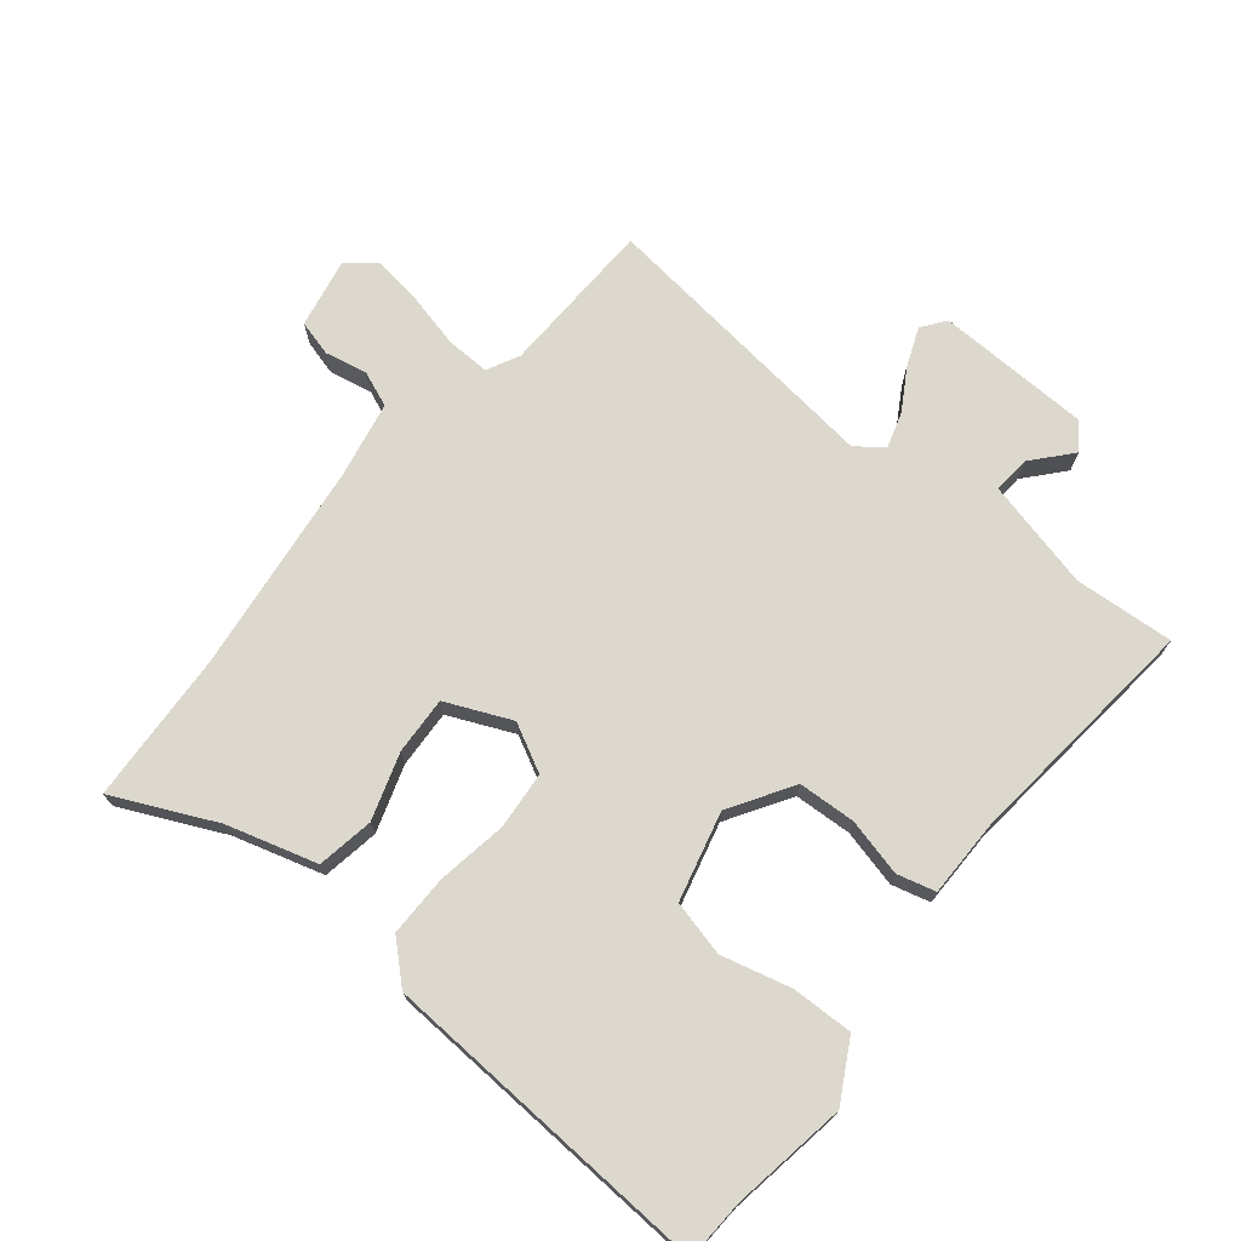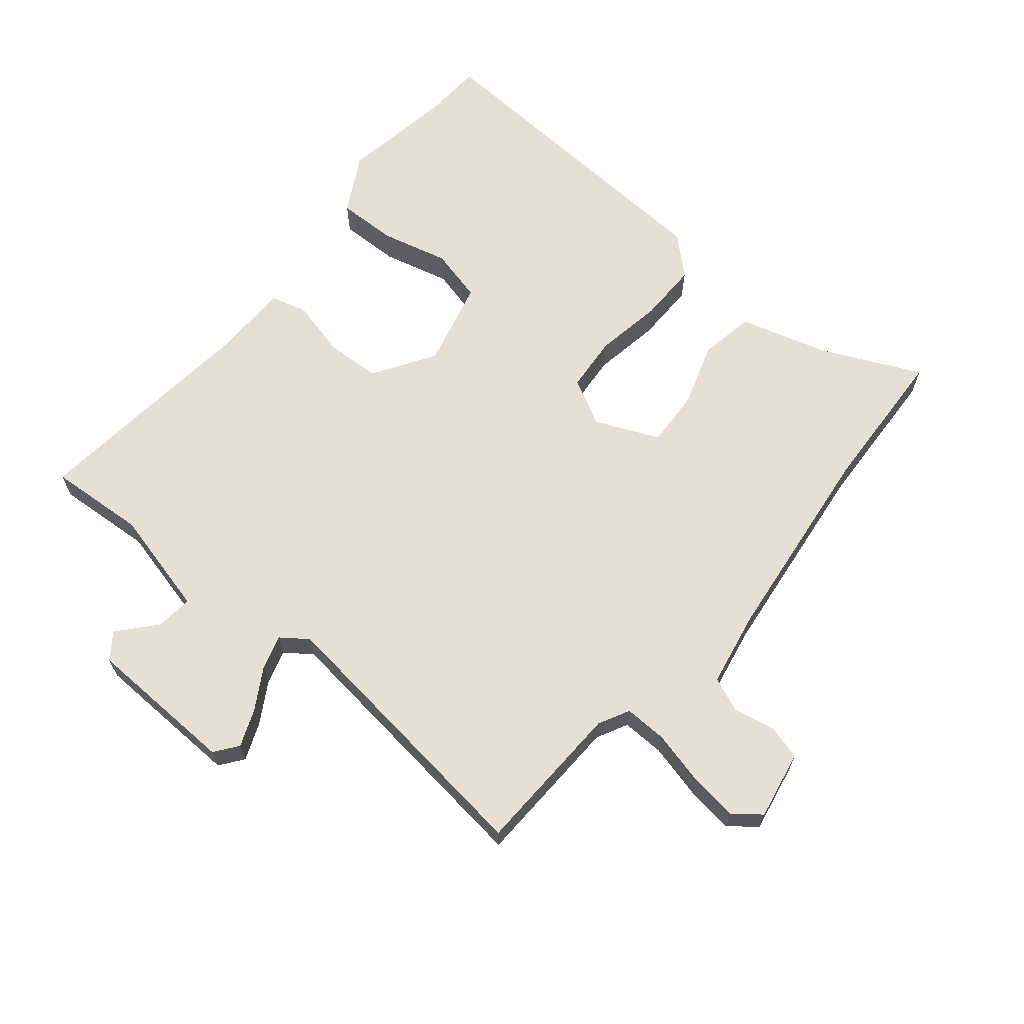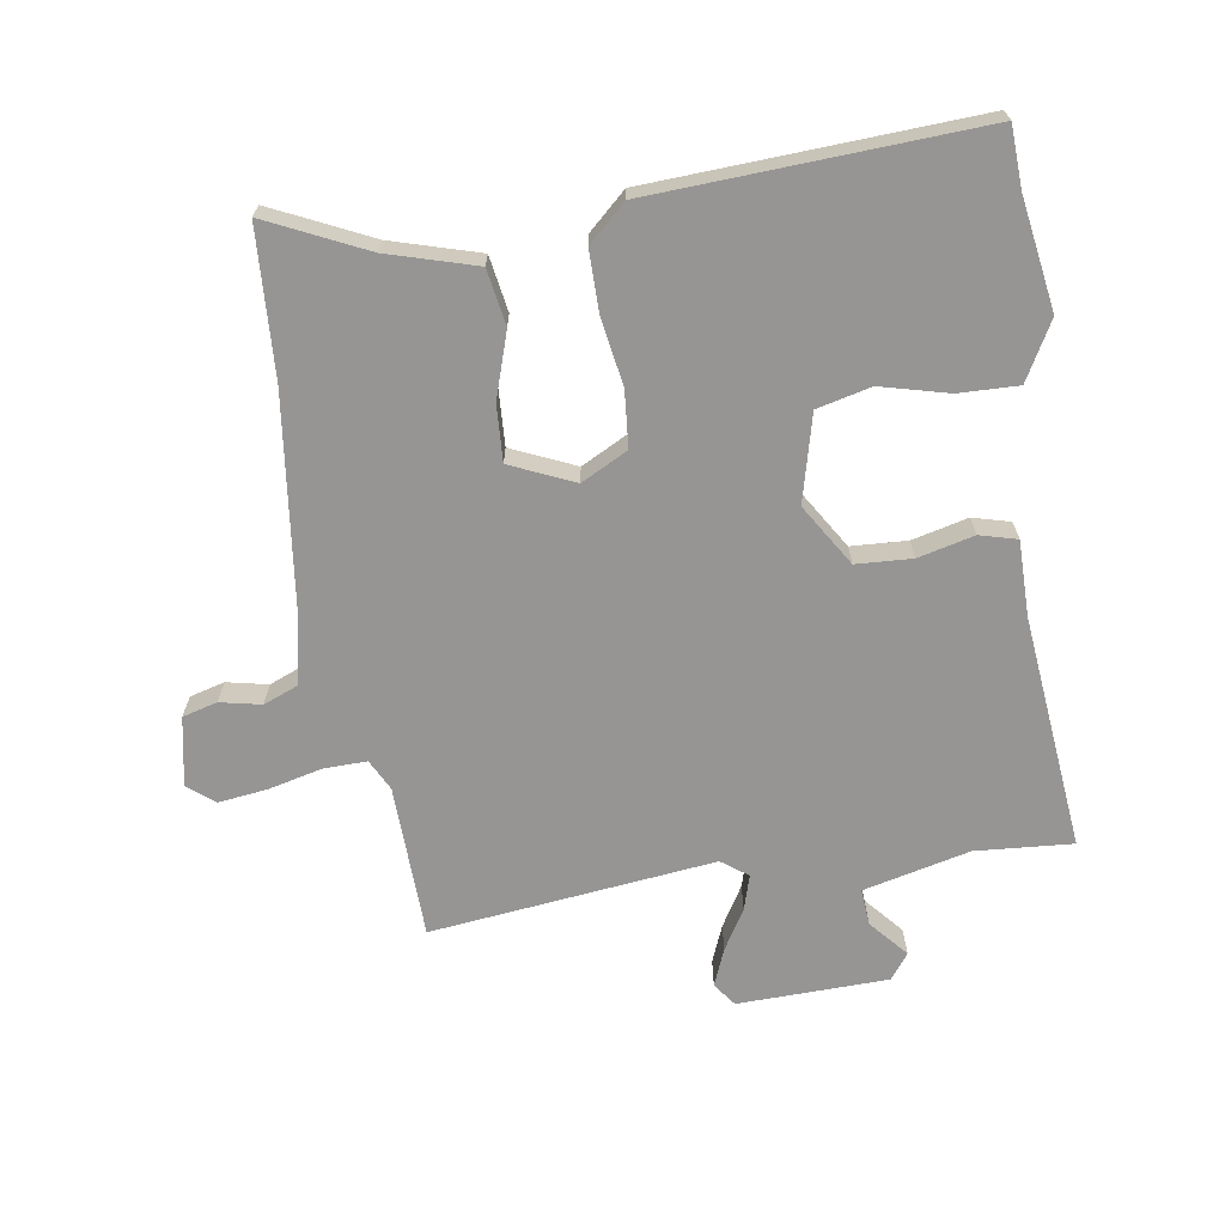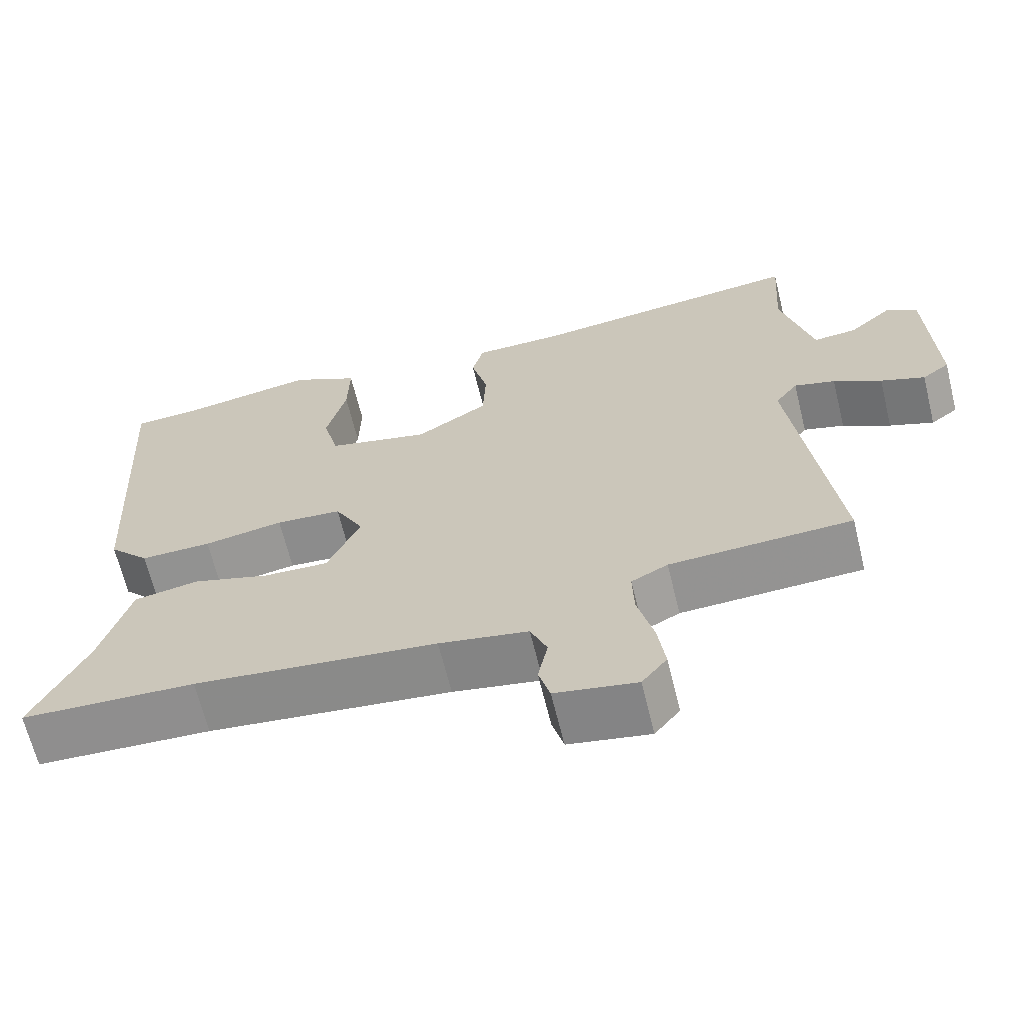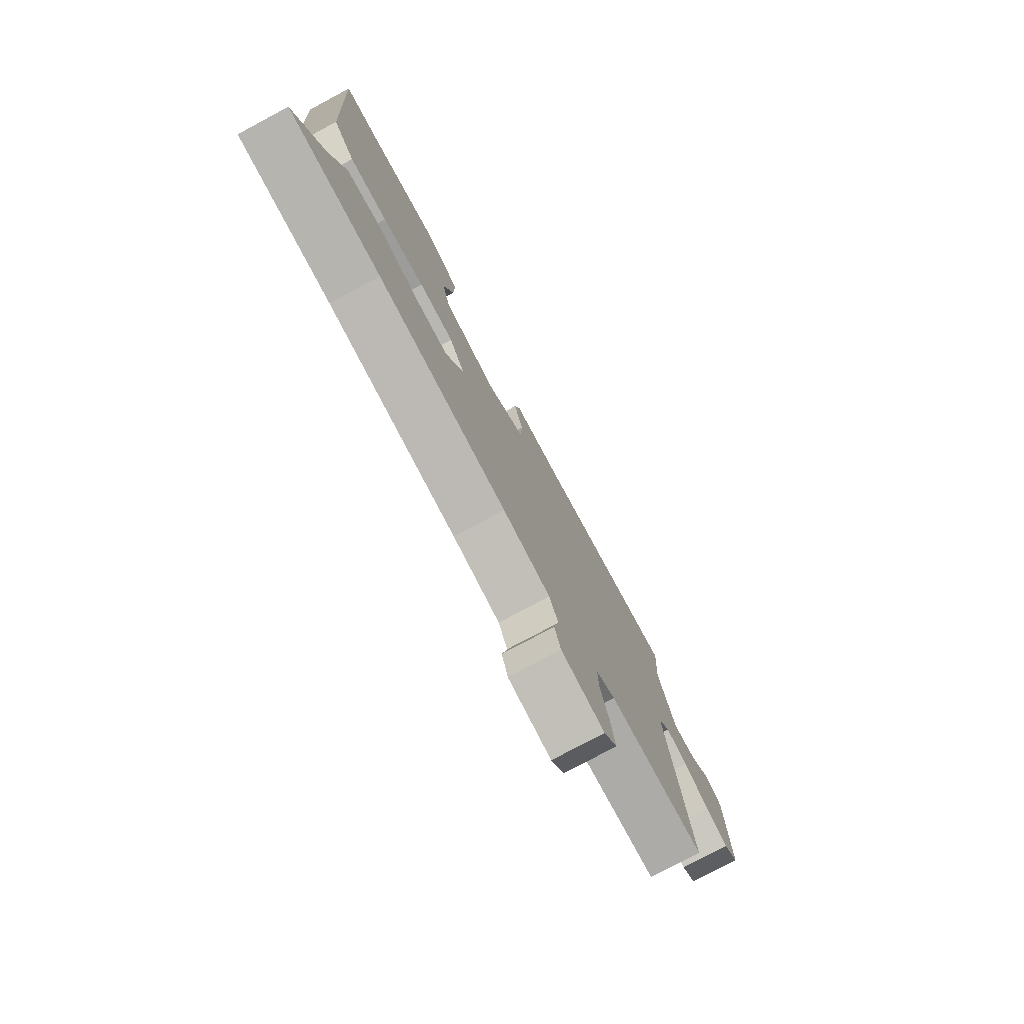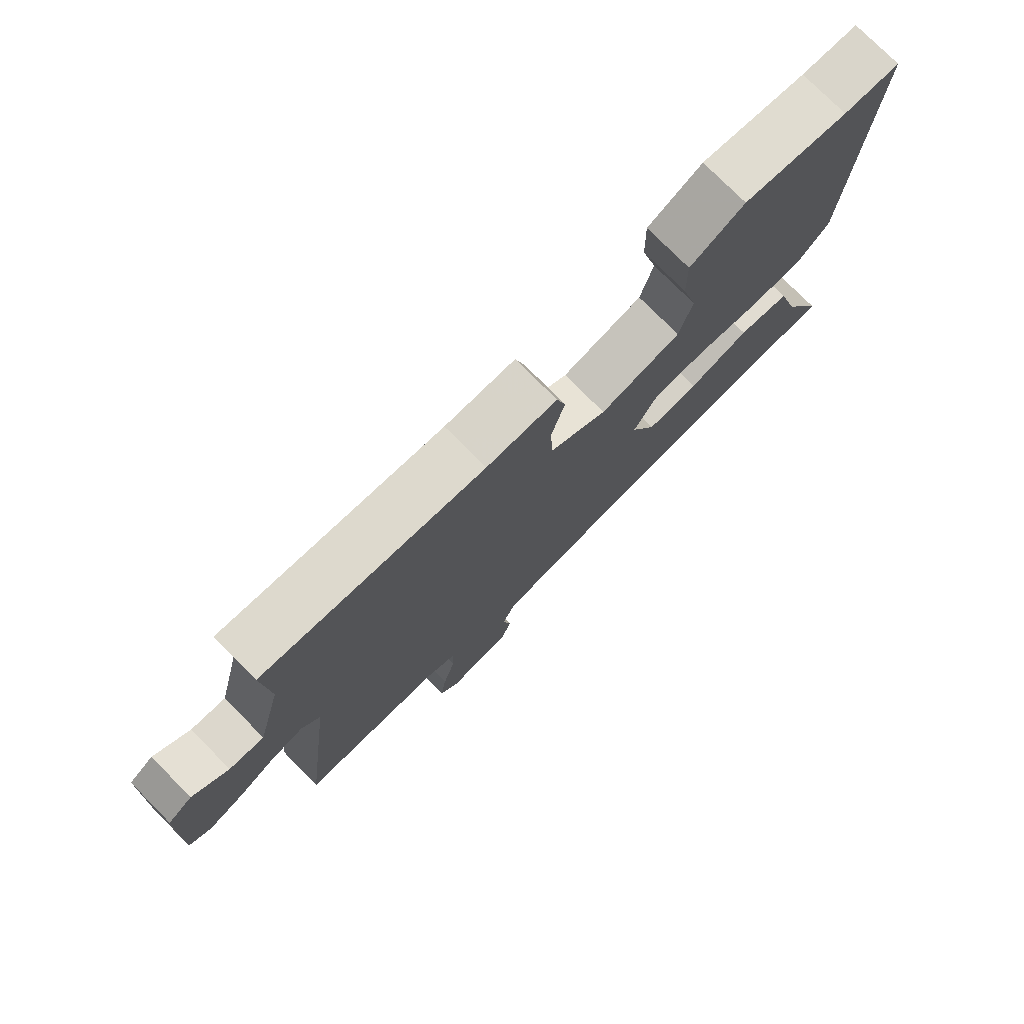
<metadata>
{"format":"obj","ext":"obj","renderer":"f3d","projection":"perspective","resolution":1024,"background":"white","views":[{"elev":72.3,"azim":-51.2,"up":"+Y"},{"elev":65.6,"azim":129.5,"up":"+Y"},{"elev":-67.6,"azim":-81.6,"up":"+Y"},{"elev":-66.0,"azim":13.8,"up":"+Z"},{"elev":-78.2,"azim":-61.9,"up":"+Z"},{"elev":77.0,"azim":135.2,"up":"+Z"}]}
</metadata>
<code>
v -0.561 0.07 0.497
v -0.468 0.07 0.502
v -0.294 0.07 0.531
v -0.204 0.07 0.482
v -0.206 0.07 0.389
v -0.232 0.07 0.284
v -0.211 0.07 0.2
v -0.076 0.07 0.167
v 0.019 0.07 0.227
v 0.023 0.07 0.314
v 0.001 0.07 0.401
v 0.016 0.07 0.459
v 0.133 0.07 0.46
v 0.498 0.07 0.5
v 0.488 0.07 0.349
v 0.529 0.07 0.184
v 0.586 0.07 0.189
v 0.644 0.07 0.24
v 0.684 0.07 0.211
v 0.692 0.07 -0.023
v 0.656 0.07 -0.05
v 0.598 0.07 -0.027
v 0.535 0.07 0.01
v 0.481 0.07 0.026
v 0.451 0.07 -0.015
v 0.505 0.07 -0.456
v 0.266 0.07 -0.465
v 0.218 0.07 -0.49
v 0.22 0.07 -0.557
v 0.241 0.07 -0.641
v 0.251 0.07 -0.716
v 0.218 0.07 -0.758
v 0.111 0.07 -0.738
v 0.096 0.07 -0.684
v 0.109 0.07 -0.62
v 0.087 0.07 -0.566
v -0.03 0.07 -0.544
v -0.35 0.07 -0.507
v -0.58 0.07 -0.496
v -0.509 0.07 -0.342
v -0.47 0.07 -0.205
v -0.384 0.07 -0.19
v -0.283 0.07 -0.222
v -0.196 0.07 -0.226
v -0.153 0.07 -0.127
v -0.191 0.07 -0.055
v -0.278 0.07 -0.048
v -0.383 0.07 -0.066
v -0.477 0.07 -0.067
v -0.531 0.07 -0.009
v -0.561 0 0.497
v -0.468 0 0.502
v -0.294 0 0.531
v -0.204 0 0.482
v -0.206 0 0.389
v -0.232 0 0.284
v -0.211 0 0.2
v -0.076 0 0.167
v 0.019 0 0.227
v 0.023 0 0.314
v 0.001 0 0.401
v 0.016 0 0.459
v 0.133 0 0.46
v 0.498 0 0.5
v 0.488 0 0.349
v 0.529 0 0.184
v 0.586 0 0.189
v 0.644 0 0.24
v 0.684 0 0.211
v 0.692 0 -0.023
v 0.656 0 -0.05
v 0.598 0 -0.027
v 0.535 0 0.01
v 0.481 0 0.026
v 0.451 0 -0.015
v 0.505 0 -0.456
v 0.266 0 -0.465
v 0.218 0 -0.49
v 0.22 0 -0.557
v 0.241 0 -0.641
v 0.251 0 -0.716
v 0.218 0 -0.758
v 0.111 0 -0.738
v 0.096 0 -0.684
v 0.109 0 -0.62
v 0.087 0 -0.566
v -0.03 0 -0.544
v -0.35 0 -0.507
v -0.58 0 -0.496
v -0.509 0 -0.342
v -0.47 0 -0.205
v -0.384 0 -0.19
v -0.283 0 -0.222
v -0.196 0 -0.226
v -0.153 0 -0.127
v -0.191 0 -0.055
v -0.278 0 -0.048
v -0.383 0 -0.066
v -0.477 0 -0.067
v -0.531 0 -0.009
f 47 48 49 50
f 46 47 50 1
f 40 41 42 43
f 38 39 40 43
f 37 38 43 44
f 36 37 44 45
f 32 33 34 35
f 32 35 36
f 29 30 31 32
f 28 29 32 36
f 25 26 27
f 25 27 28
f 20 21 22 23
f 20 23 24
f 17 18 19 20
f 16 17 20 24
f 15 16 24 25
f 13 14 15 25
f 10 11 12 13
f 9 10 13 25
f 3 4 5 6
f 2 3 6 7
f 46 1 2 7
f 45 46 7 8
f 25 28 36 45
f 8 9 25 45
f 100 99 98 97
f 51 100 97 96
f 93 92 91 90
f 93 90 89 88
f 94 93 88 87
f 95 94 87 86
f 85 84 83 82
f 86 85 82
f 82 81 80 79
f 86 82 79 78
f 77 76 75
f 78 77 75
f 73 72 71 70
f 74 73 70
f 70 69 68 67
f 74 70 67 66
f 75 74 66 65
f 75 65 64 63
f 63 62 61 60
f 75 63 60 59
f 56 55 54 53
f 57 56 53 52
f 57 52 51 96
f 58 57 96 95
f 95 86 78 75
f 95 75 59 58
f 1 51 52 2
f 2 52 53 3
f 3 53 54 4
f 4 54 55 5
f 5 55 56 6
f 6 56 57 7
f 7 57 58 8
f 8 58 59 9
f 9 59 60 10
f 10 60 61 11
f 11 61 62 12
f 12 62 63 13
f 13 63 64 14
f 14 64 65 15
f 15 65 66 16
f 16 66 67 17
f 17 67 68 18
f 18 68 69 19
f 19 69 70 20
f 20 70 71 21
f 21 71 72 22
f 22 72 73 23
f 23 73 74 24
f 24 74 75 25
f 25 75 76 26
f 26 76 77 27
f 27 77 78 28
f 28 78 79 29
f 29 79 80 30
f 30 80 81 31
f 31 81 82 32
f 32 82 83 33
f 33 83 84 34
f 34 84 85 35
f 35 85 86 36
f 36 86 87 37
f 37 87 88 38
f 38 88 89 39
f 39 89 90 40
f 40 90 91 41
f 41 91 92 42
f 42 92 93 43
f 43 93 94 44
f 44 94 95 45
f 45 95 96 46
f 46 96 97 47
f 47 97 98 48
f 48 98 99 49
f 49 99 100 50
f 50 100 51 1

</code>
